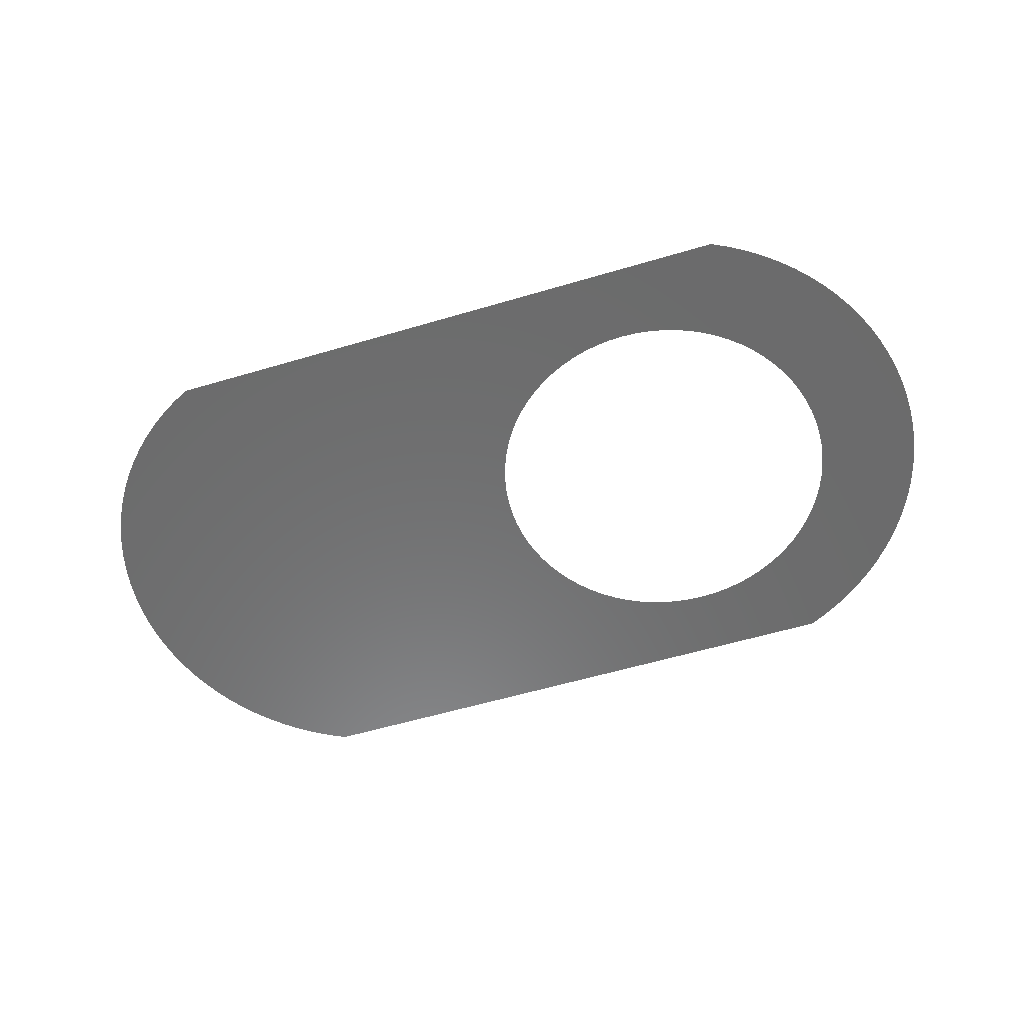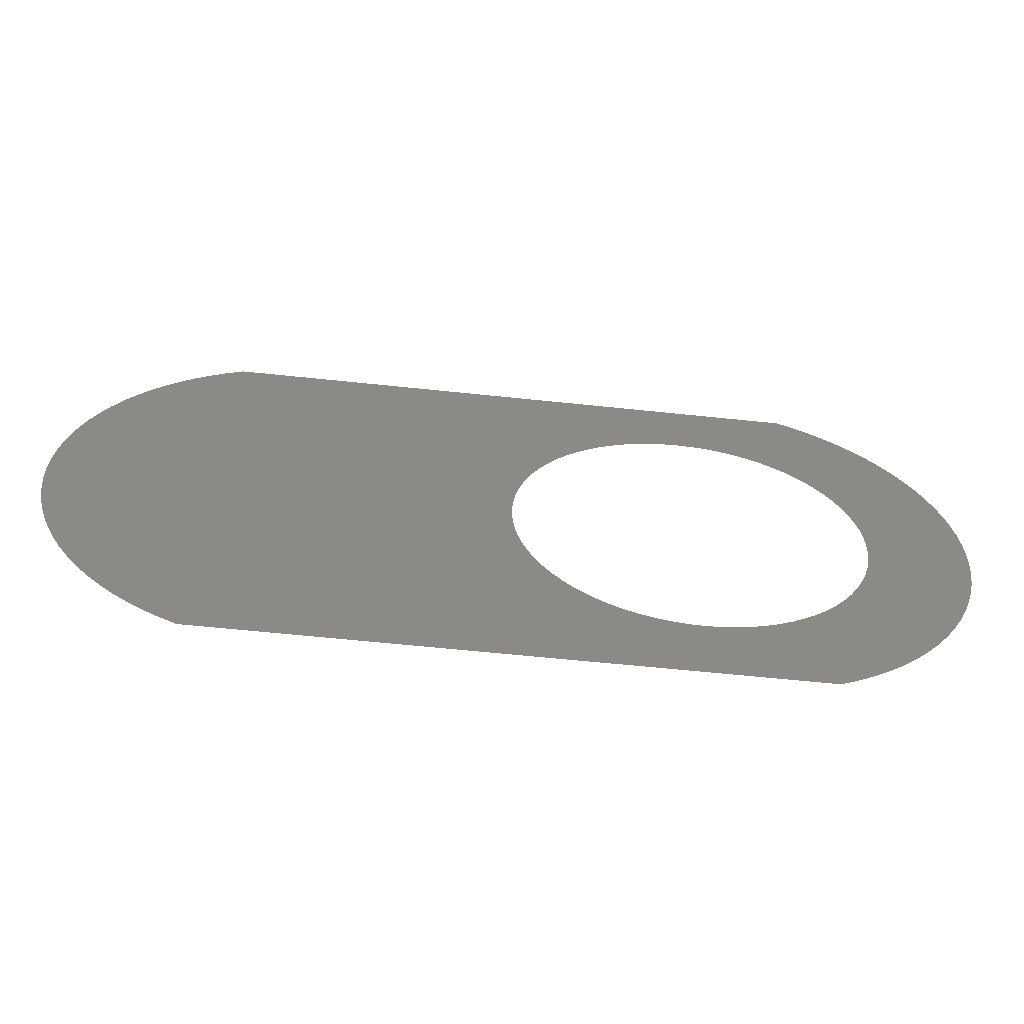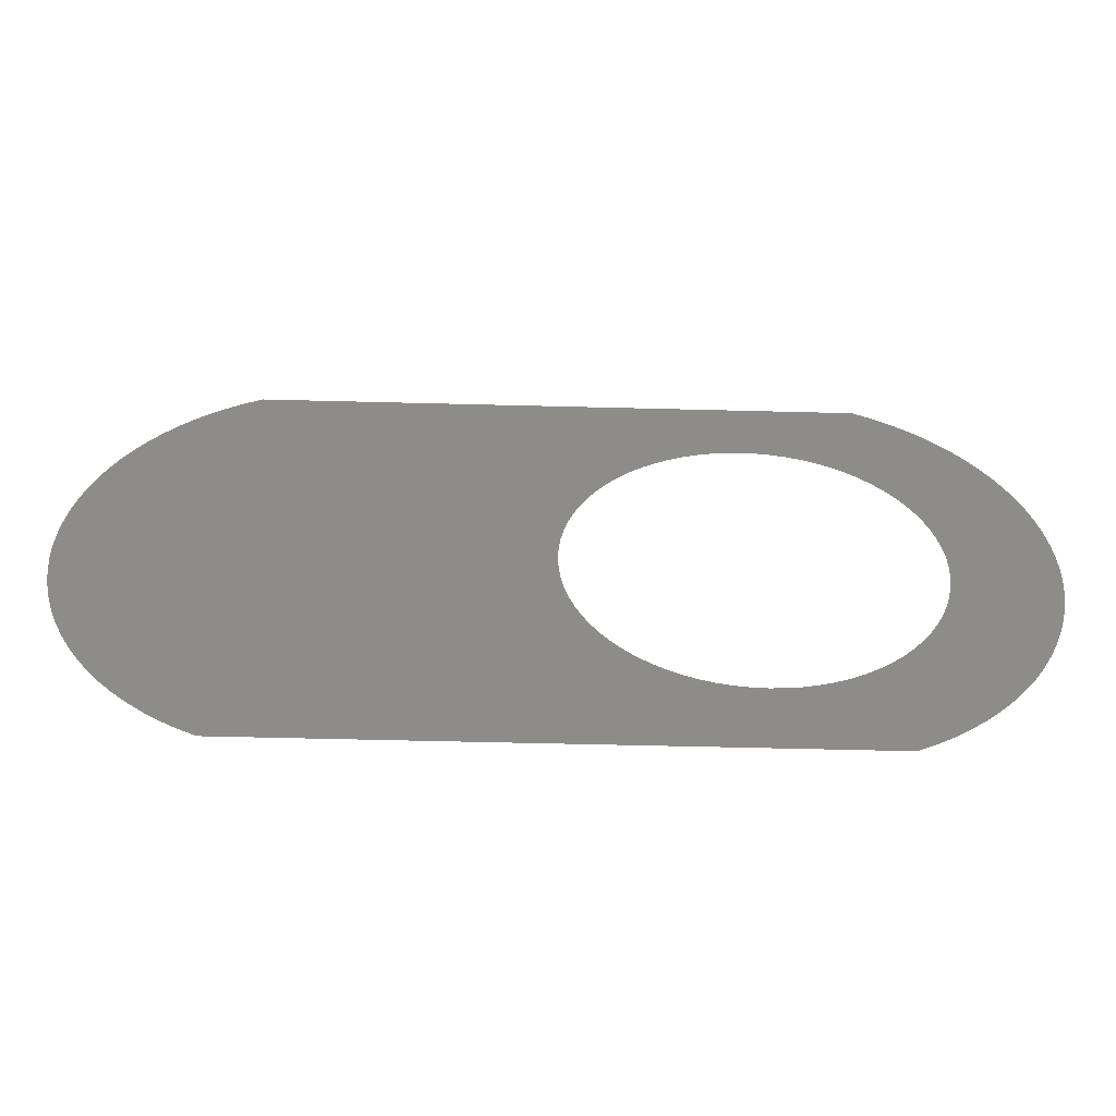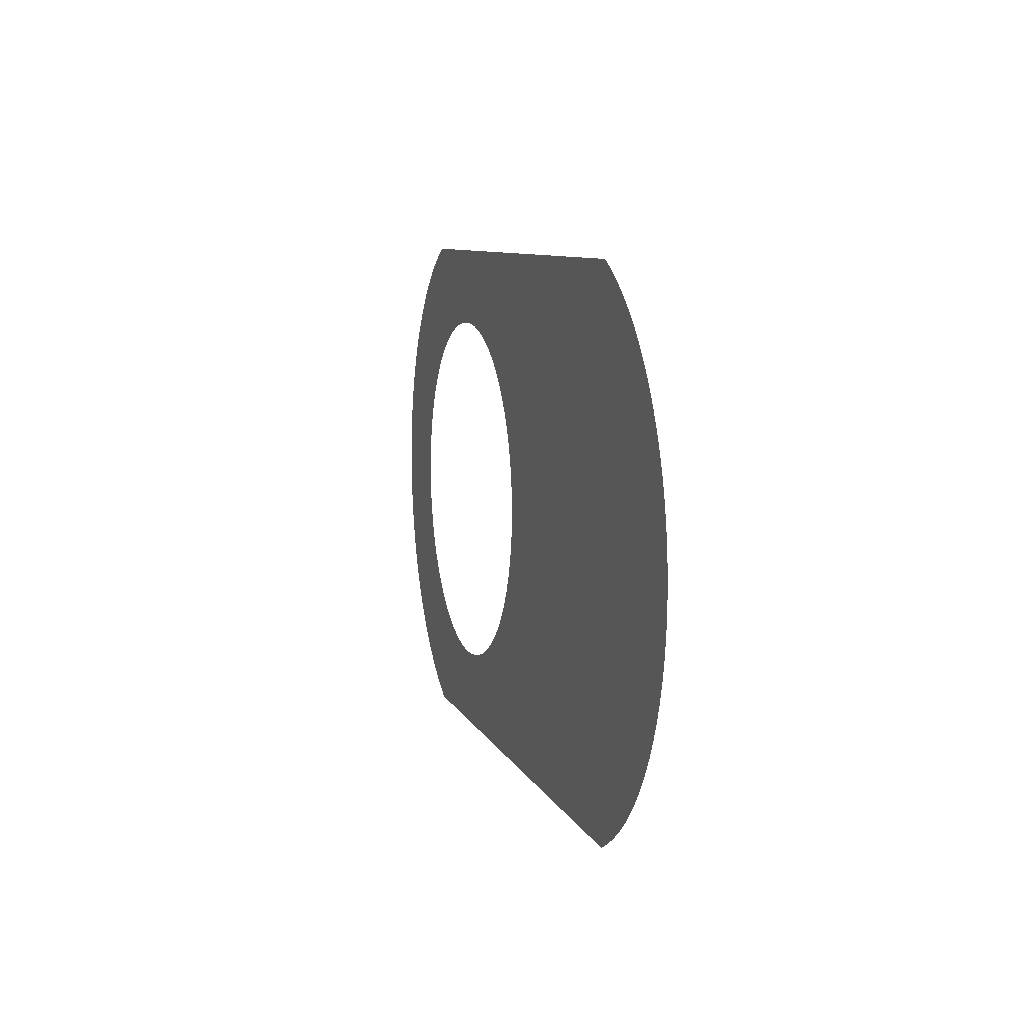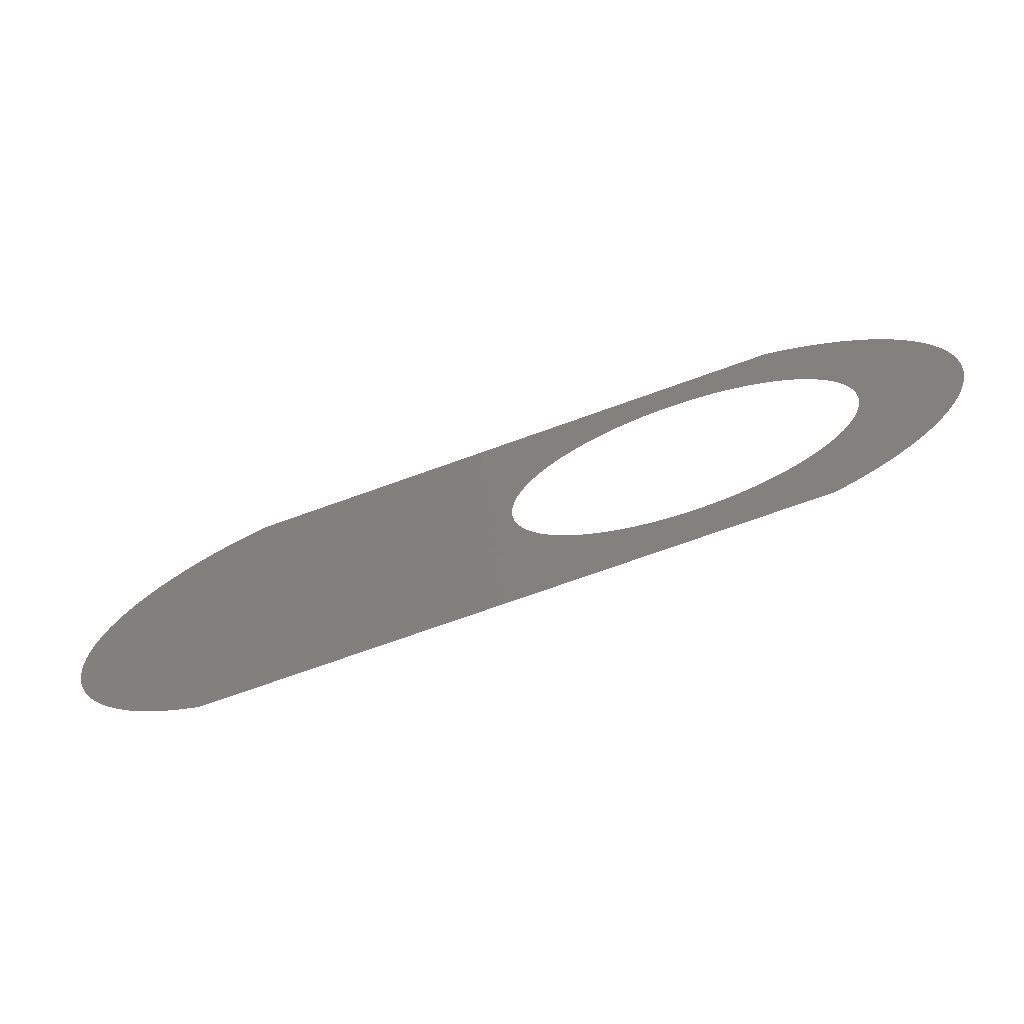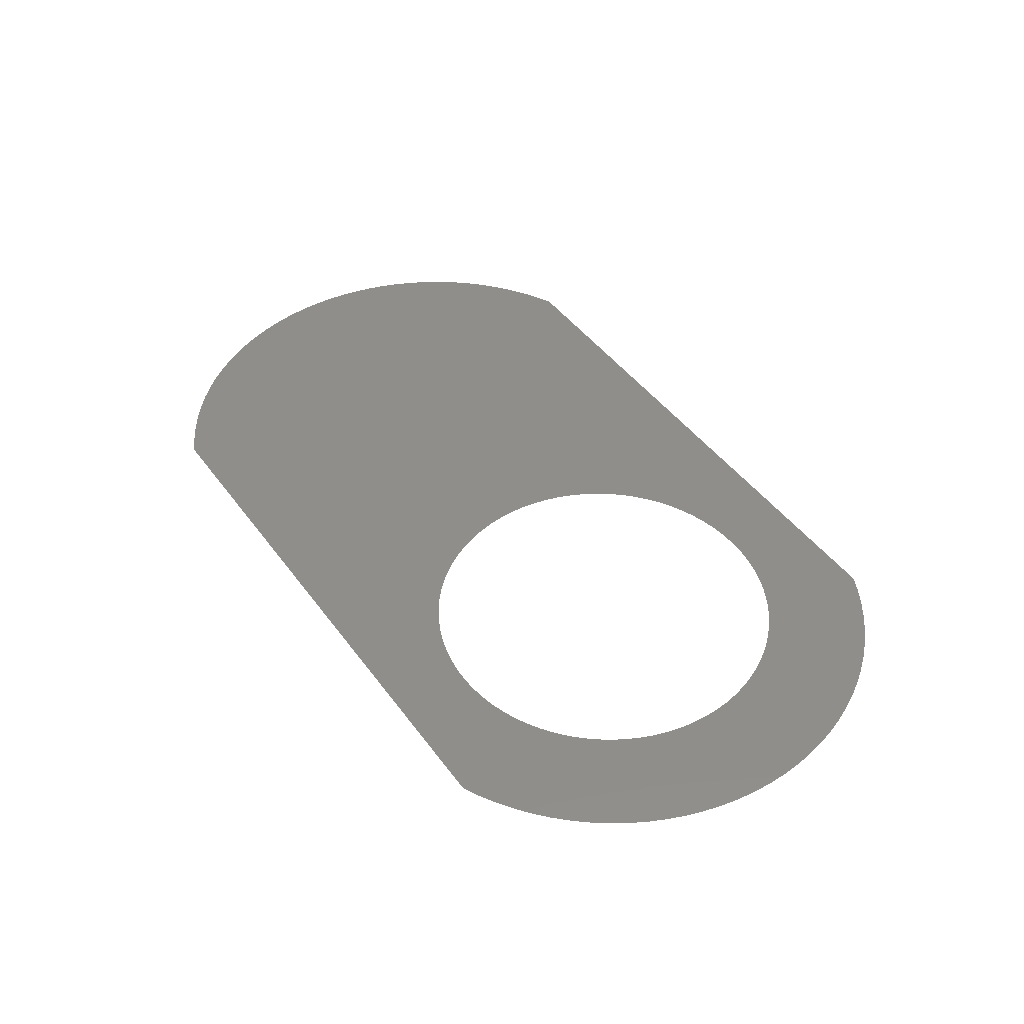
<metadata>
{"format":"stl","ext":"stl","renderer":"f3d","projection":"perspective","resolution":1024,"background":"white","views":[{"elev":-57.7,"azim":-162.9,"up":"+Z"},{"elev":-60.4,"azim":173.8,"up":"+Y"},{"elev":-53.4,"azim":178.4,"up":"+Y"},{"elev":8.2,"azim":74.7,"up":"+Y"},{"elev":-72.2,"azim":-160.2,"up":"+Y"},{"elev":44.8,"azim":-123.7,"up":"+Z"}]}
</metadata>
<code>
# stl→obj: 146 verts, 146 faces
v 4.088 -178.8 6.59e-15
v 14.75 -174.6 5.421e-15
v 3.763 -178.5 6.584e-15
v 3.413 -178.2 6.576e-15
v 4.385 -179.1 6.596e-15
v 3.039 -177.9 6.568e-15
v 4.652 -179.5 6.602e-15
v 2.644 -177.7 6.56e-15
v 4.887 -179.9 6.607e-15
v 2.232 -177.5 6.552e-15
v 5.088 -180.3 6.611e-15
v 1.804 -177.3 6.543e-15
v 5.255 -180.8 6.615e-15
v 1.364 -177.2 6.534e-15
v 5.386 -181.2 6.617e-15
v 5.48 -181.6 6.619e-15
v 15.27 -174.9 9.844e-15
v 15.78 -175.2 9.855e-15
v 16.26 -175.5 9.865e-15
v 5.537 -182.1 6.62e-15
v 16.73 -175.9 9.875e-15
v 17.16 -176.3 9.884e-15
v 17.57 -176.7 9.892e-15
v 17.95 -177.1 9.9e-15
v 18.3 -177.6 9.907e-15
v 18.61 -178.1 9.914e-15
v 18.9 -178.6 9.92e-15
v 19.15 -179.1 9.925e-15
v 19.36 -179.7 9.929e-15
v 5.556 -182.6 6.293e-15
v 19.53 -180.2 9.933e-15
v 19.67 -180.8 9.936e-15
v 19.77 -181.4 9.938e-15
v 19.82 -182 9.939e-15
v 19.84 -182.6 9.94e-15
v 19.82 -183.1 9.939e-15
v 19.77 -183.7 9.938e-15
v 19.67 -184.3 9.936e-15
v 19.53 -184.9 9.933e-15
v 19.36 -185.4 9.929e-15
v 5.537 -183 6.62e-15
v 19.15 -186 9.925e-15
v 18.9 -186.5 9.92e-15
v 18.61 -187 9.914e-15
v 18.3 -187.5 9.907e-15
v 17.95 -188 9.9e-15
v 17.57 -188.4 9.892e-15
v 17.16 -188.9 9.884e-15
v 16.73 -189.3 9.875e-15
v 16.26 -189.6 9.865e-15
v 5.48 -183.5 6.619e-15
v 15.78 -189.9 9.855e-15
v 15.27 -190.2 9.844e-15
v 14.75 -190.5 5.204e-15
v -3.637 -174.6 4.77e-15
v -0.9145 -177.1 6.486e-15
v -0.4588 -177 6.496e-15
v -3.918e-14 -177 6.505e-15
v 0.4588 -177 6.515e-15
v 0.9145 -177.1 6.524e-15
v 5.386 -183.9 6.617e-15
v -1.364 -177.2 6.477e-15
v 5.255 -184.4 6.615e-15
v -1.804 -177.3 6.468e-15
v 5.088 -184.8 6.611e-15
v -2.232 -177.5 6.459e-15
v 4.887 -185.2 6.607e-15
v -2.644 -177.7 6.45e-15
v -4.162 -174.9 6.419e-15
v -4.667 -175.2 6.408e-15
v 4.652 -185.6 6.602e-15
v -3.039 -177.9 6.442e-15
v -5.152 -175.5 6.398e-15
v 4.385 -186 6.596e-15
v -3.413 -178.2 6.434e-15
v -5.613 -175.9 6.388e-15
v 4.088 -186.3 6.59e-15
v -3.763 -178.5 6.427e-15
v -6.049 -176.3 6.379e-15
v 3.763 -186.7 6.584e-15
v -4.088 -178.8 6.42e-15
v -6.457 -176.7 6.371e-15
v 3.413 -186.9 6.576e-15
v -6.837 -177.1 6.363e-15
v -4.385 -179.1 6.414e-15
v 3.039 -187.2 6.568e-15
v -7.186 -177.6 6.356e-15
v -4.652 -179.5 6.408e-15
v 2.644 -187.4 6.56e-15
v 2.232 -187.7 6.552e-15
v -7.502 -178.1 6.349e-15
v -4.887 -179.9 6.403e-15
v 1.804 -187.8 6.543e-15
v -7.785 -178.6 6.343e-15
v -5.088 -180.3 6.399e-15
v 1.364 -187.9 6.534e-15
v -8.033 -179.1 6.338e-15
v -5.255 -180.8 6.396e-15
v -8.244 -179.7 6.334e-15
v -8.418 -180.2 6.33e-15
v -5.386 -181.2 6.393e-15
v -8.555 -180.8 6.327e-15
v -5.48 -181.6 6.391e-15
v -8.653 -181.4 6.325e-15
v -5.537 -182.1 6.39e-15
v -8.712 -182 6.324e-15
v -5.556 -182.6 6.39e-15
v -8.731 -182.6 6.323e-15
v -8.712 -183.1 6.324e-15
v -5.537 -183 6.39e-15
v -8.653 -183.7 6.325e-15
v -5.48 -183.5 6.391e-15
v -8.555 -184.3 6.327e-15
v -5.386 -183.9 6.393e-15
v -8.418 -184.9 6.33e-15
v -5.255 -184.4 6.396e-15
v -8.244 -185.4 6.334e-15
v -8.033 -186 6.338e-15
v -5.088 -184.8 6.399e-15
v -3.637 -190.5 5.638e-15
v 0.9145 -188 6.524e-15
v 0.4588 -188.1 6.515e-15
v -3.782e-14 -188.1 6.505e-15
v -0.4588 -188.1 6.496e-15
v -0.9145 -188 6.486e-15
v -1.364 -187.9 6.477e-15
v -1.804 -187.8 6.468e-15
v -2.232 -187.7 6.459e-15
v -2.644 -187.4 6.45e-15
v -7.785 -186.5 6.343e-15
v -4.887 -185.2 6.403e-15
v -4.162 -190.2 6.419e-15
v -7.502 -187 6.349e-15
v -4.652 -185.6 6.408e-15
v -4.667 -189.9 6.408e-15
v -3.039 -187.2 6.442e-15
v -7.186 -187.5 6.356e-15
v -4.385 -186 6.414e-15
v -5.152 -189.6 6.398e-15
v -3.413 -186.9 6.434e-15
v -6.837 -188 6.363e-15
v -4.088 -186.3 6.42e-15
v -5.613 -189.3 6.388e-15
v -3.763 -186.7 6.427e-15
v -6.457 -188.4 6.371e-15
v -6.049 -188.9 6.379e-15
f 1 2 3
f 4 3 2
f 5 2 1
f 6 4 2
f 7 2 5
f 8 6 2
f 9 2 7
f 10 8 2
f 11 2 9
f 12 10 2
f 13 2 11
f 14 12 2
f 15 2 13
f 16 17 2
f 16 18 17
f 16 19 18
f 16 2 15
f 20 19 16
f 20 21 19
f 20 22 21
f 20 23 22
f 20 24 23
f 20 25 24
f 20 26 25
f 20 27 26
f 20 28 27
f 20 29 28
f 30 31 29
f 30 32 31
f 30 33 32
f 30 34 33
f 30 35 34
f 30 36 35
f 30 37 36
f 30 38 37
f 30 39 38
f 30 40 39
f 30 29 20
f 41 42 40
f 41 43 42
f 41 44 43
f 41 45 44
f 41 46 45
f 41 47 46
f 41 48 47
f 41 49 48
f 41 50 49
f 41 40 30
f 51 50 41
f 51 52 50
f 51 53 52
f 51 54 53
f 55 56 57
f 55 57 58
f 55 58 59
f 55 59 60
f 55 60 14
f 55 14 2
f 61 54 51
f 62 56 55
f 63 54 61
f 64 62 55
f 65 54 63
f 66 64 55
f 67 54 65
f 68 69 70
f 68 55 69
f 68 66 55
f 71 54 67
f 72 70 73
f 72 68 70
f 74 54 71
f 75 73 76
f 75 72 73
f 77 54 74
f 78 75 76
f 79 78 76
f 80 54 77
f 81 78 79
f 82 81 79
f 83 54 80
f 84 85 81
f 84 81 82
f 86 54 83
f 87 88 85
f 87 85 84
f 89 54 86
f 90 54 89
f 91 92 88
f 91 88 87
f 93 54 90
f 94 95 92
f 94 92 91
f 96 54 93
f 97 98 95
f 97 95 94
f 99 98 97
f 100 101 98
f 100 98 99
f 102 103 101
f 102 101 100
f 104 105 103
f 104 103 102
f 106 107 105
f 106 105 104
f 108 107 106
f 109 110 107
f 109 107 108
f 111 112 110
f 111 110 109
f 113 114 112
f 113 112 111
f 115 116 114
f 115 114 113
f 117 116 115
f 118 119 116
f 118 116 117
f 120 54 96
f 120 96 121
f 120 121 122
f 120 122 123
f 120 123 124
f 120 124 125
f 120 125 126
f 120 126 127
f 120 127 128
f 120 128 129
f 130 131 119
f 130 119 118
f 132 120 129
f 133 134 131
f 133 131 130
f 135 132 129
f 135 129 136
f 137 138 134
f 137 134 133
f 139 135 136
f 139 136 140
f 141 138 137
f 141 142 138
f 143 139 140
f 143 140 144
f 145 142 141
f 146 143 144
f 146 142 145
f 146 144 142

</code>
